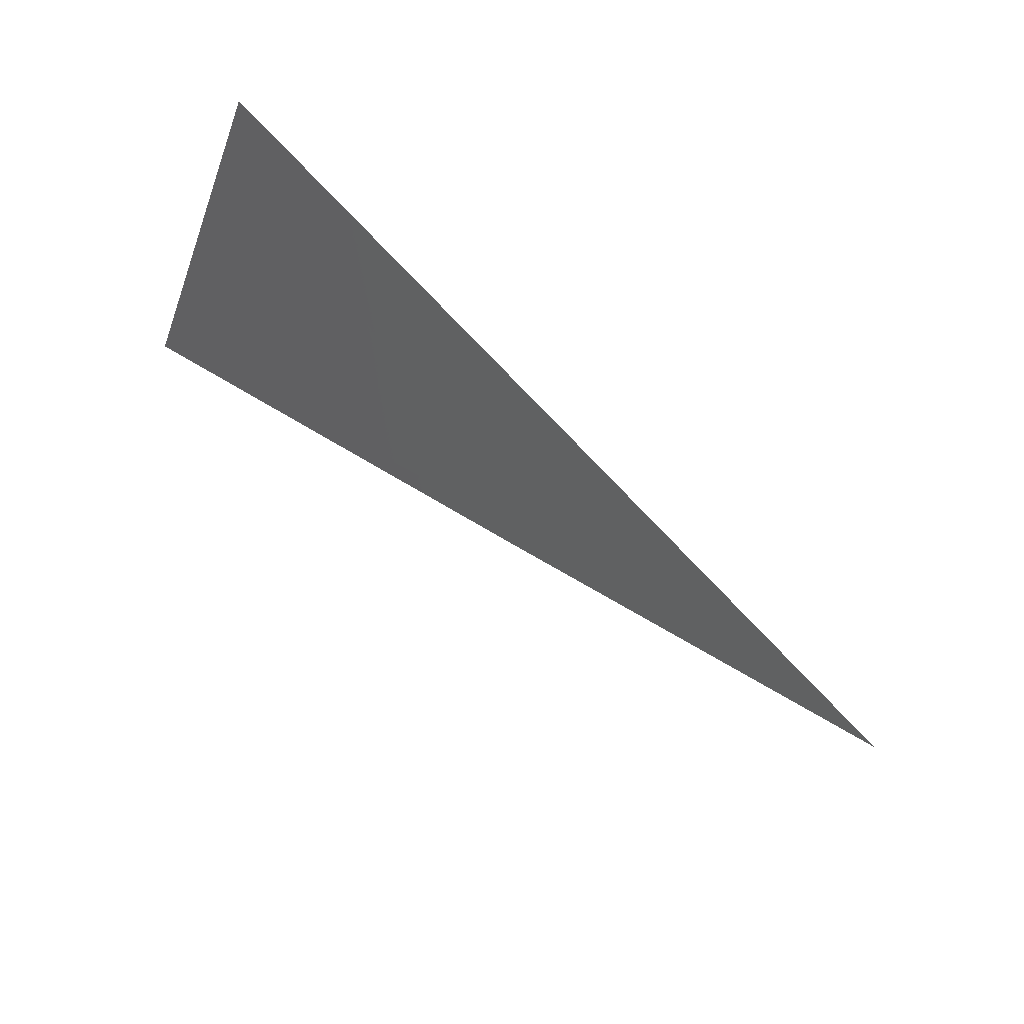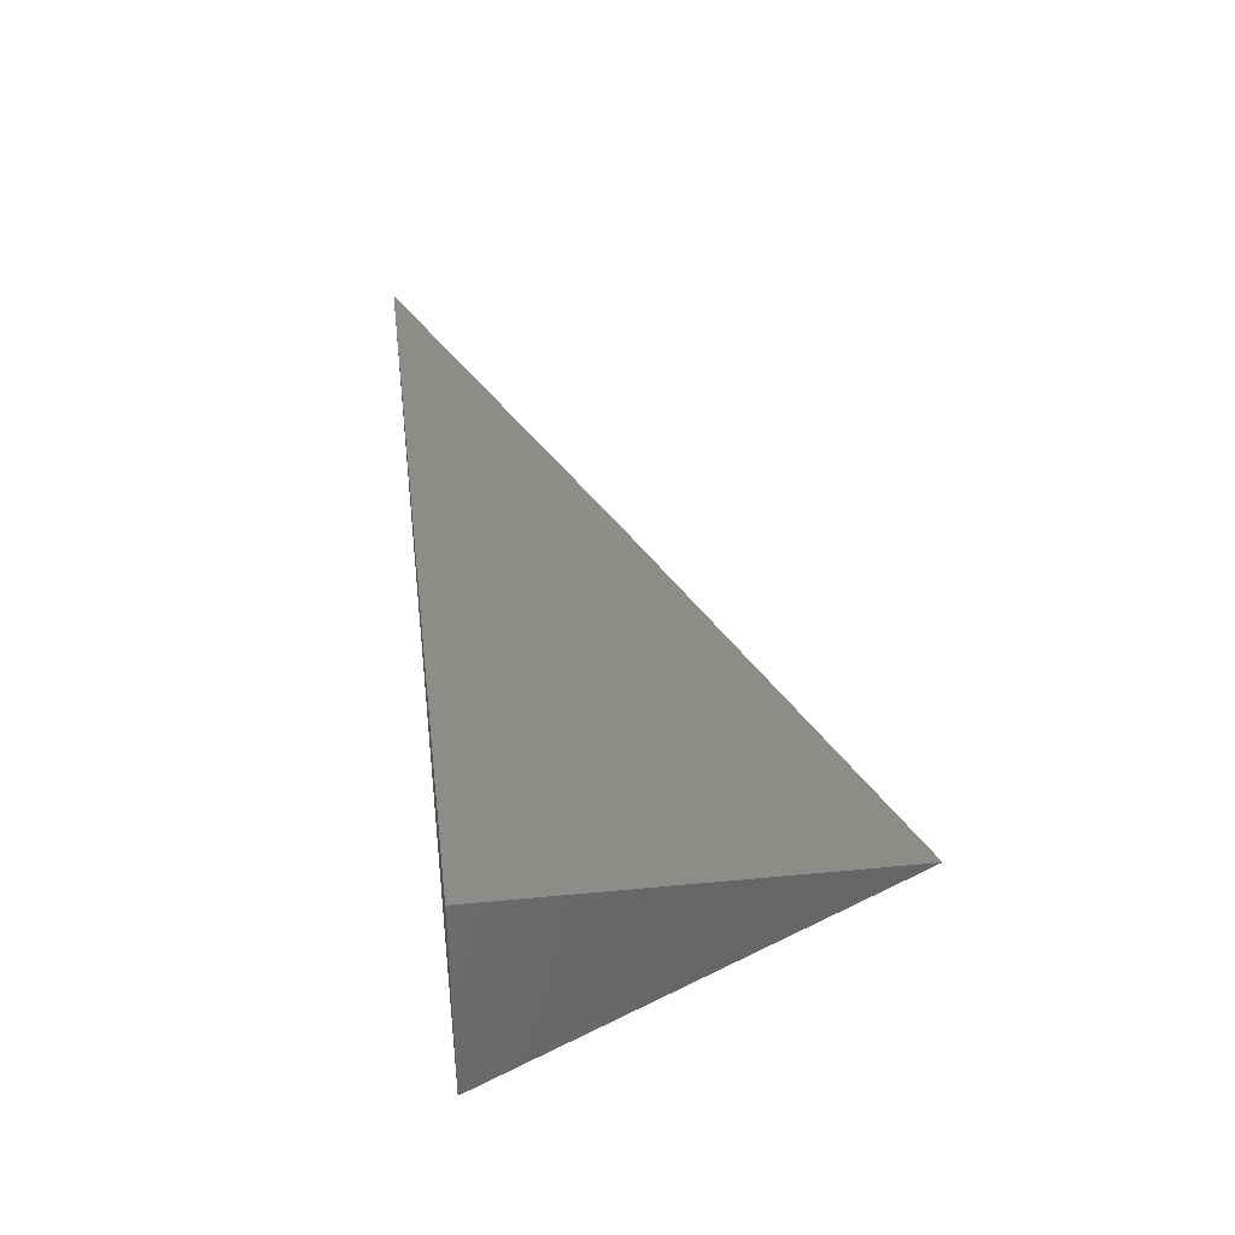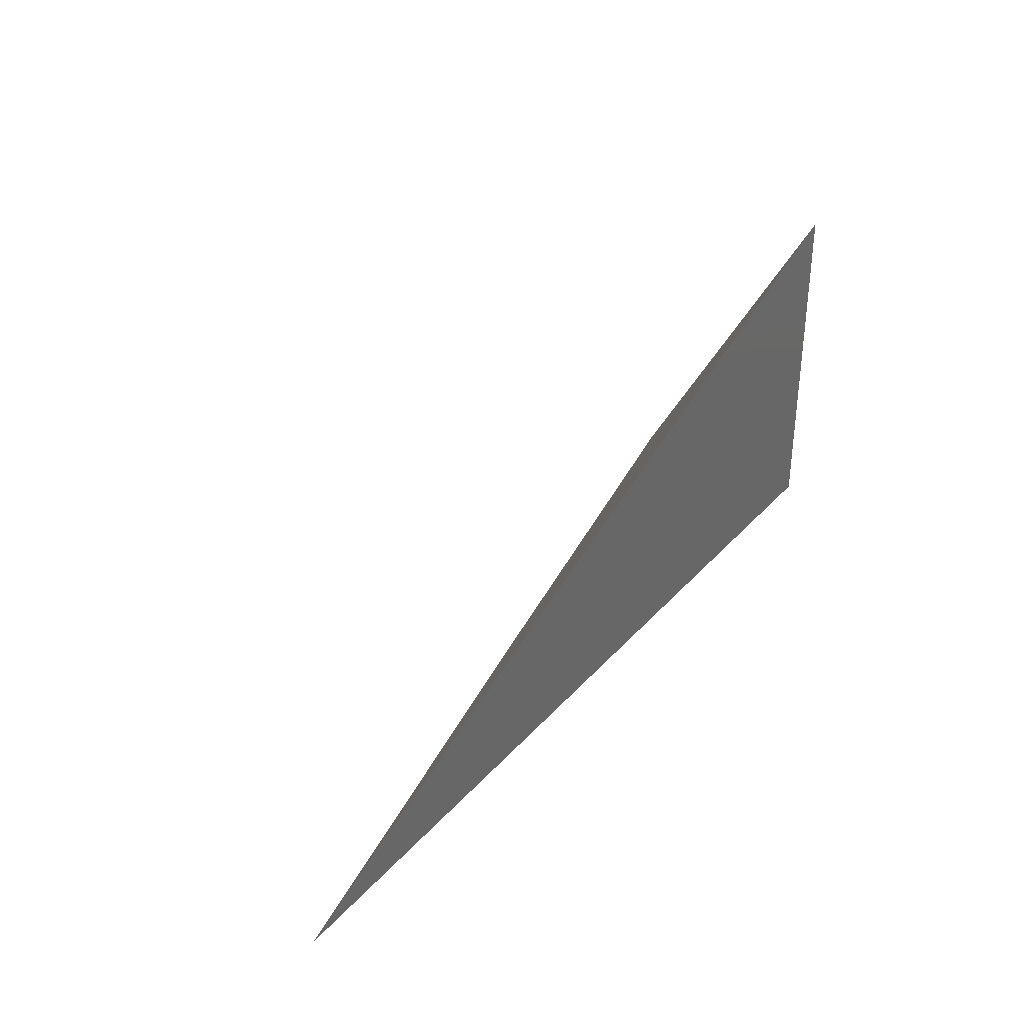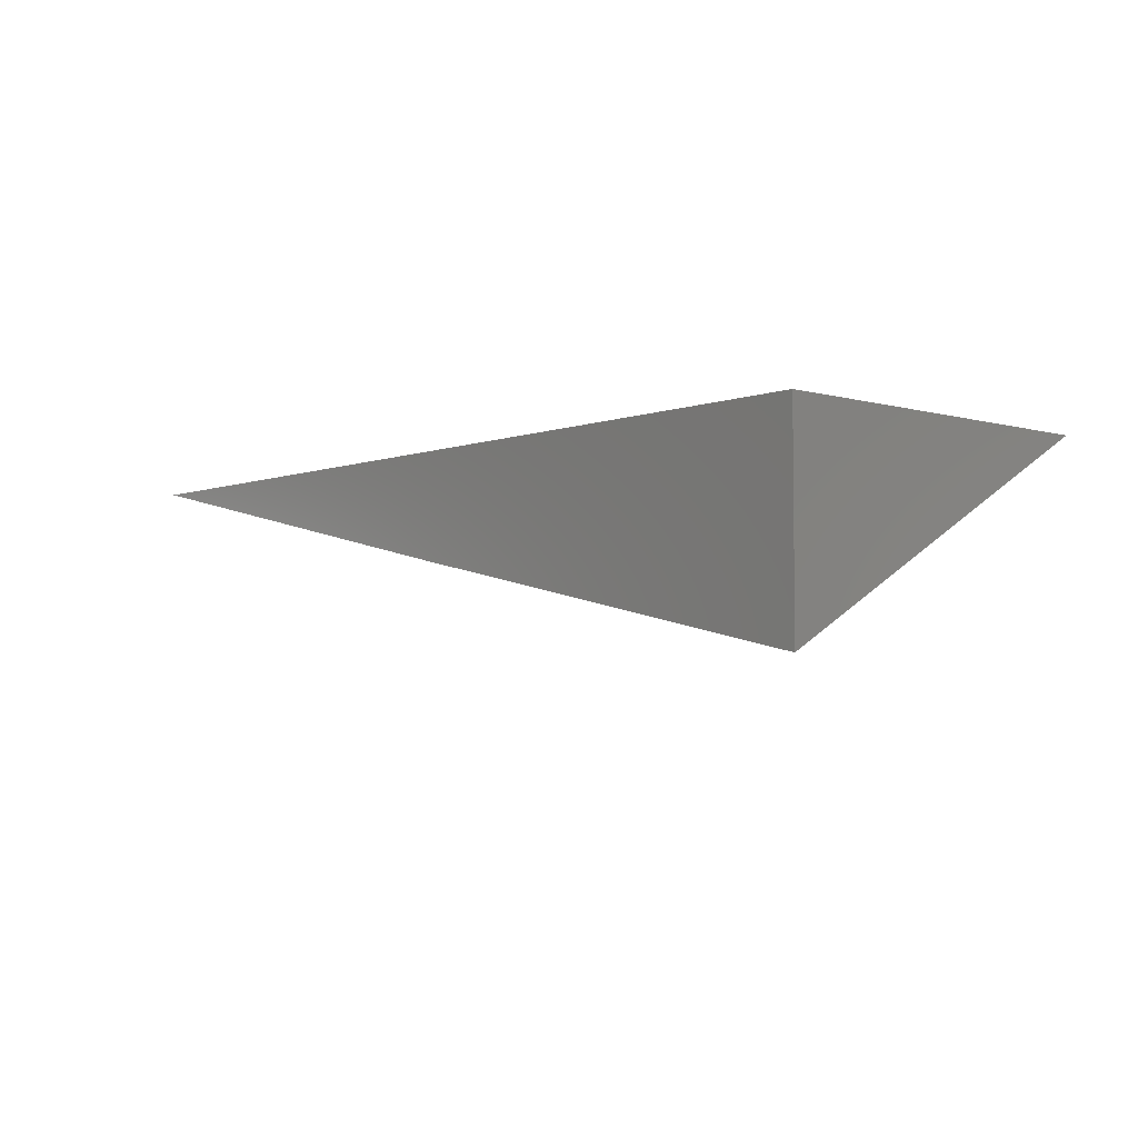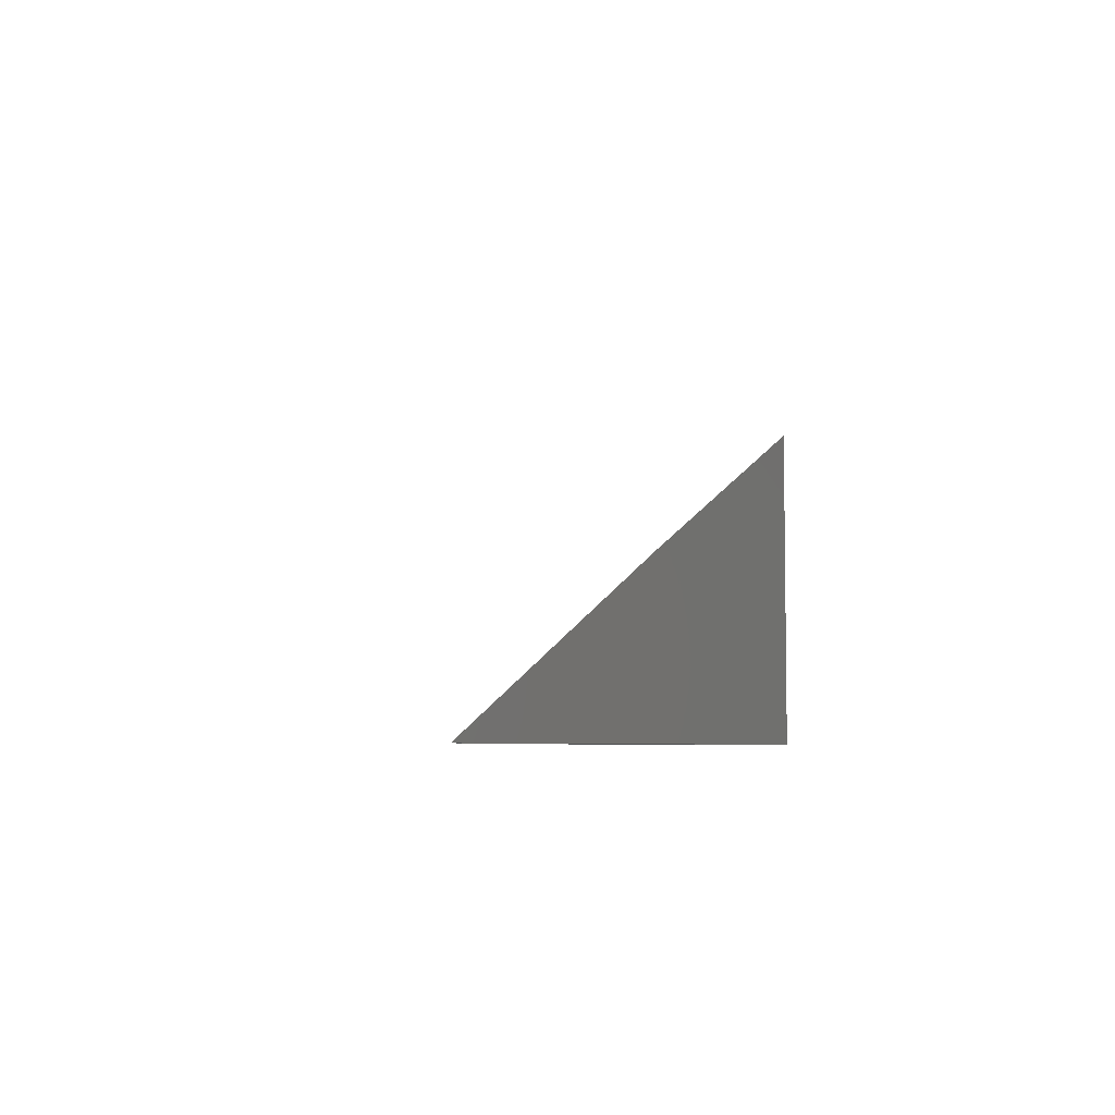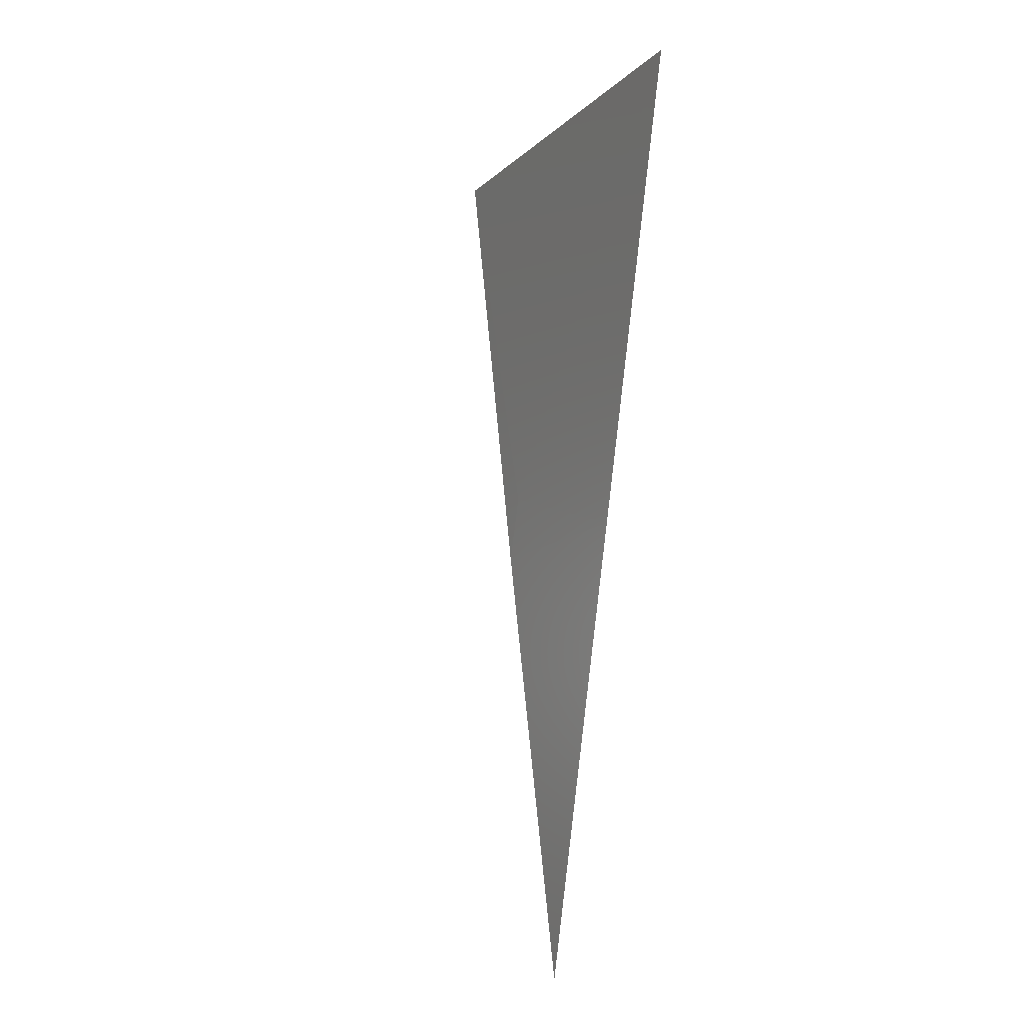
<metadata>
{"format":"stl","ext":"stl","renderer":"f3d","projection":"perspective","resolution":1024,"background":"white","views":[{"elev":78.8,"azim":-137.8,"up":"+Y"},{"elev":36.5,"azim":82.9,"up":"+Z"},{"elev":34.5,"azim":-54.9,"up":"+Y"},{"elev":-4.6,"azim":48.4,"up":"+Z"},{"elev":-5.4,"azim":-68.1,"up":"+Y"},{"elev":72.6,"azim":-83.2,"up":"+Y"}]}
</metadata>
<code>
# stl→obj: 7 verts, 10 faces
v -2.118 5 -10
v -2.059 5.023 -10
v -2.059 5 -10.01
v -2.051 5.003 -10.01
v -2 5 -10.03
v -2 5.046 -10
v -2 5 -10
f 1 2 3
f 3 2 4
f 3 4 5
f 5 4 6
f 6 4 2
f 5 6 7
f 6 2 7
f 7 2 1
f 1 3 7
f 7 3 5

</code>
